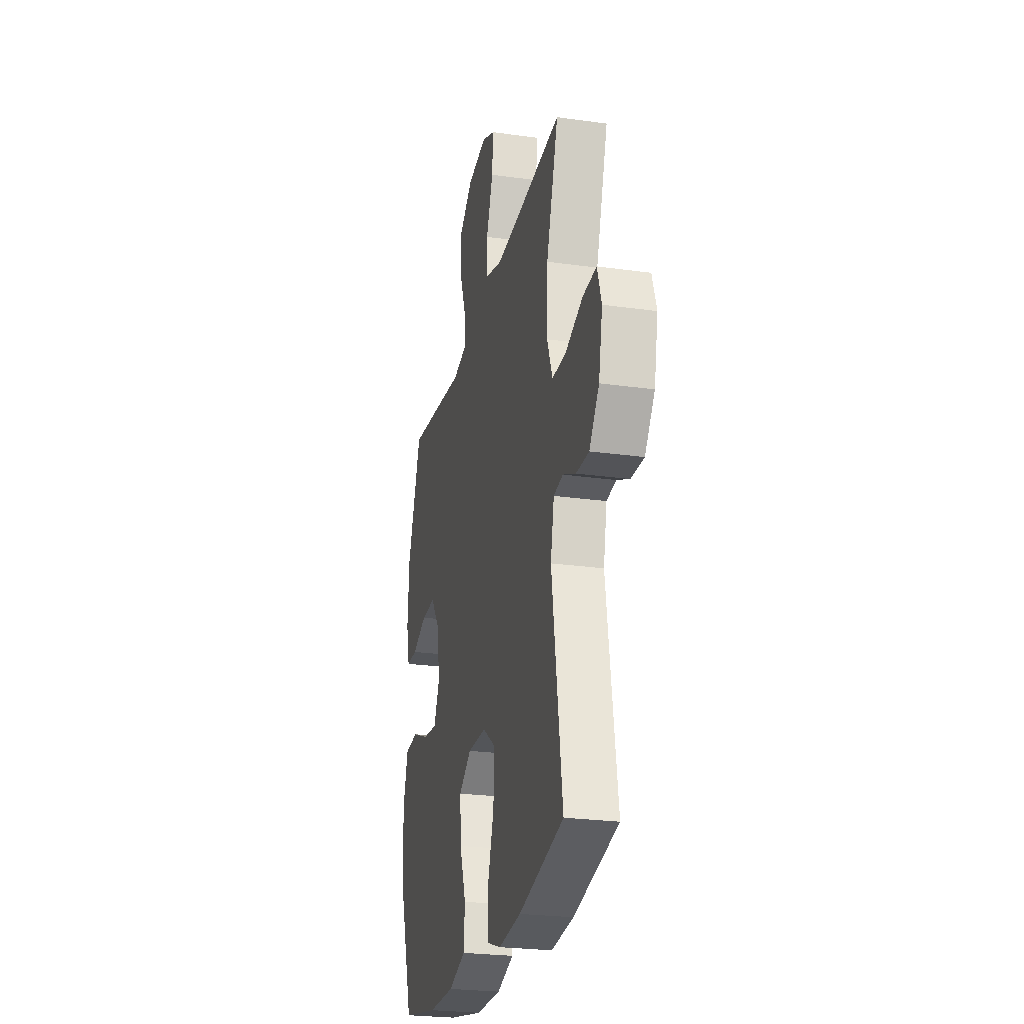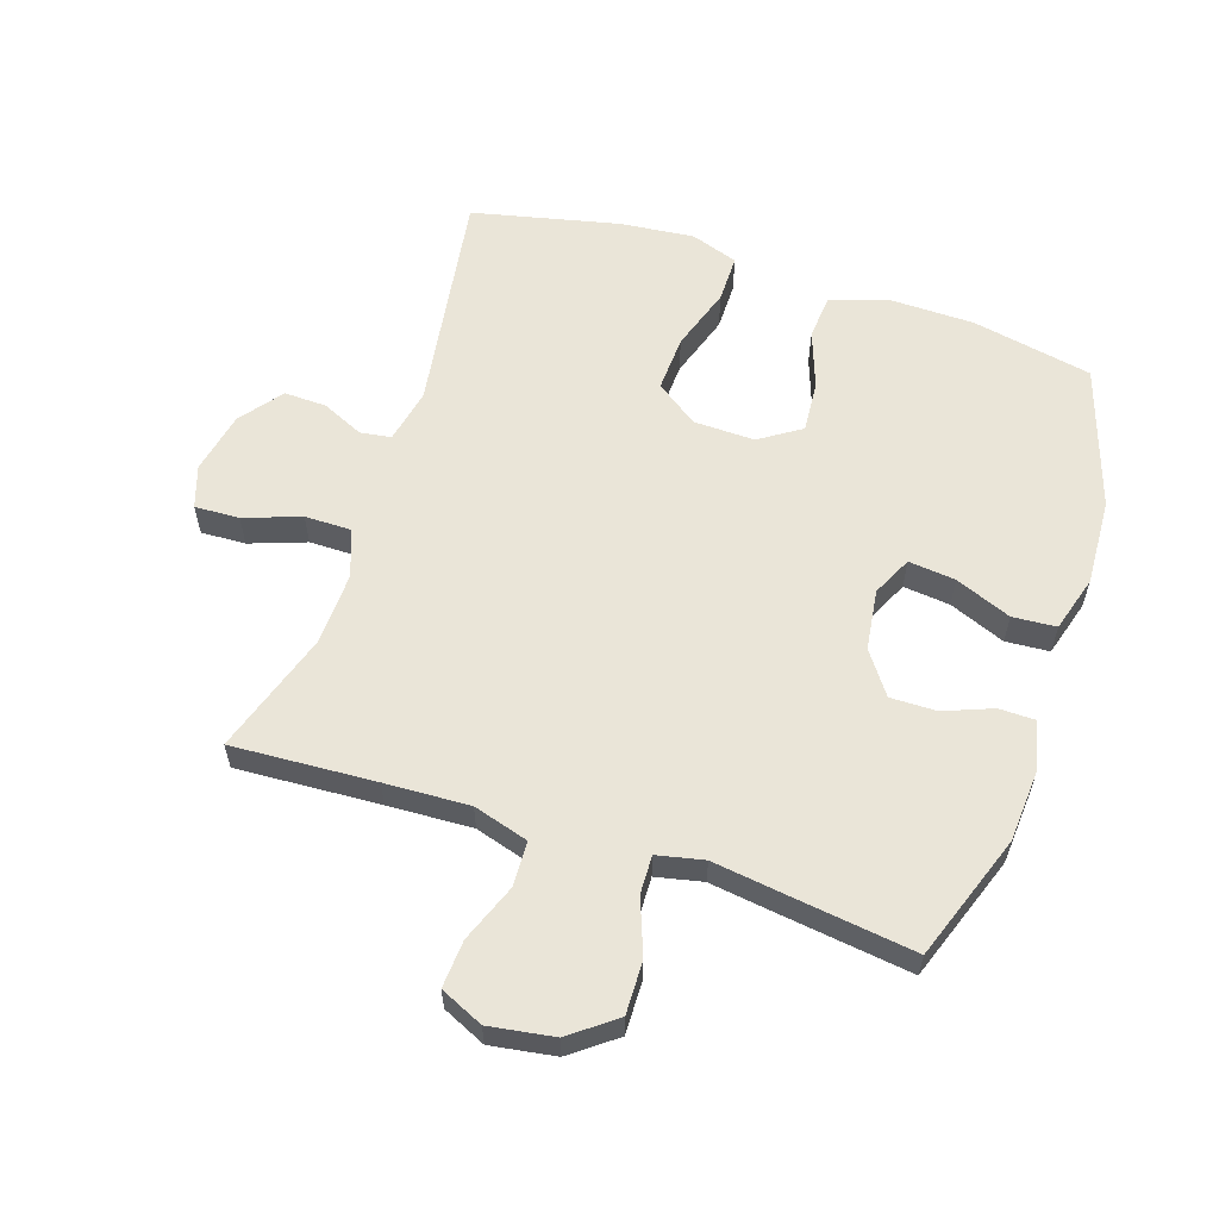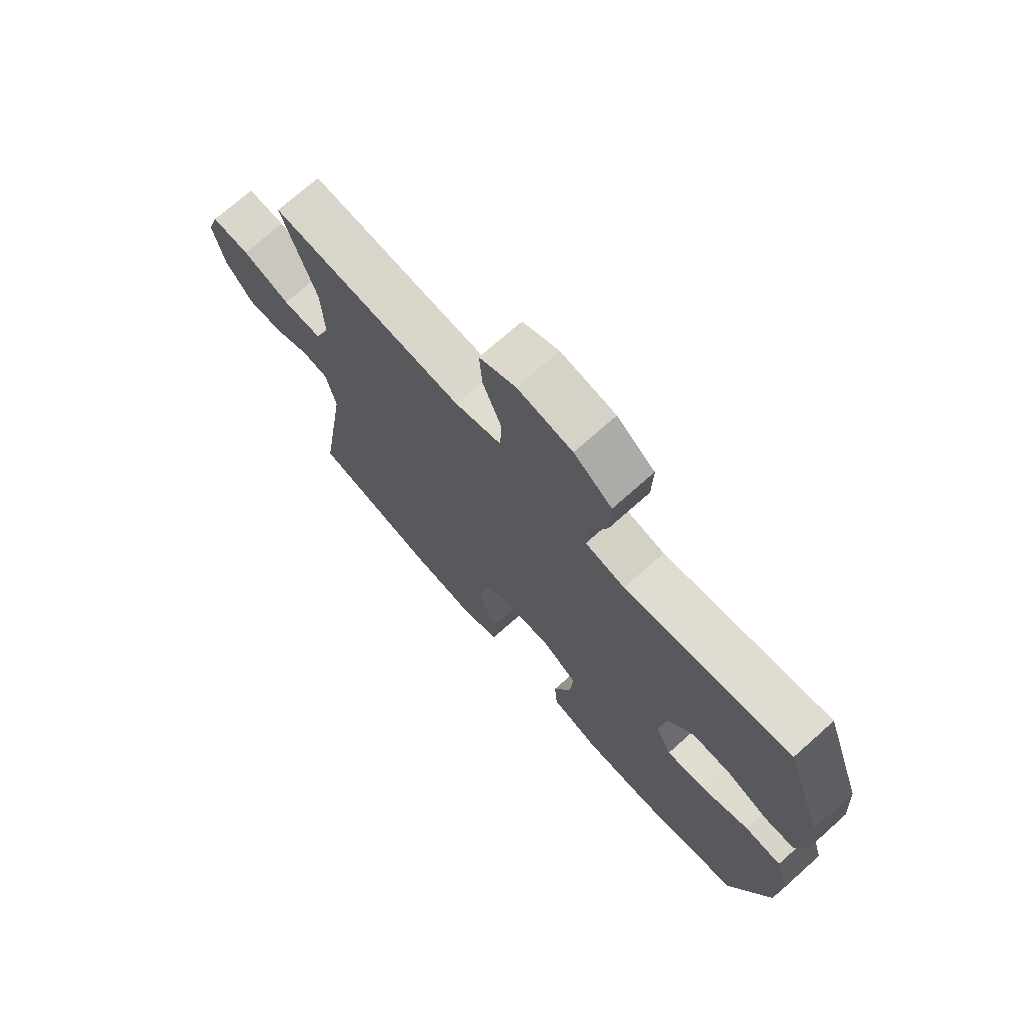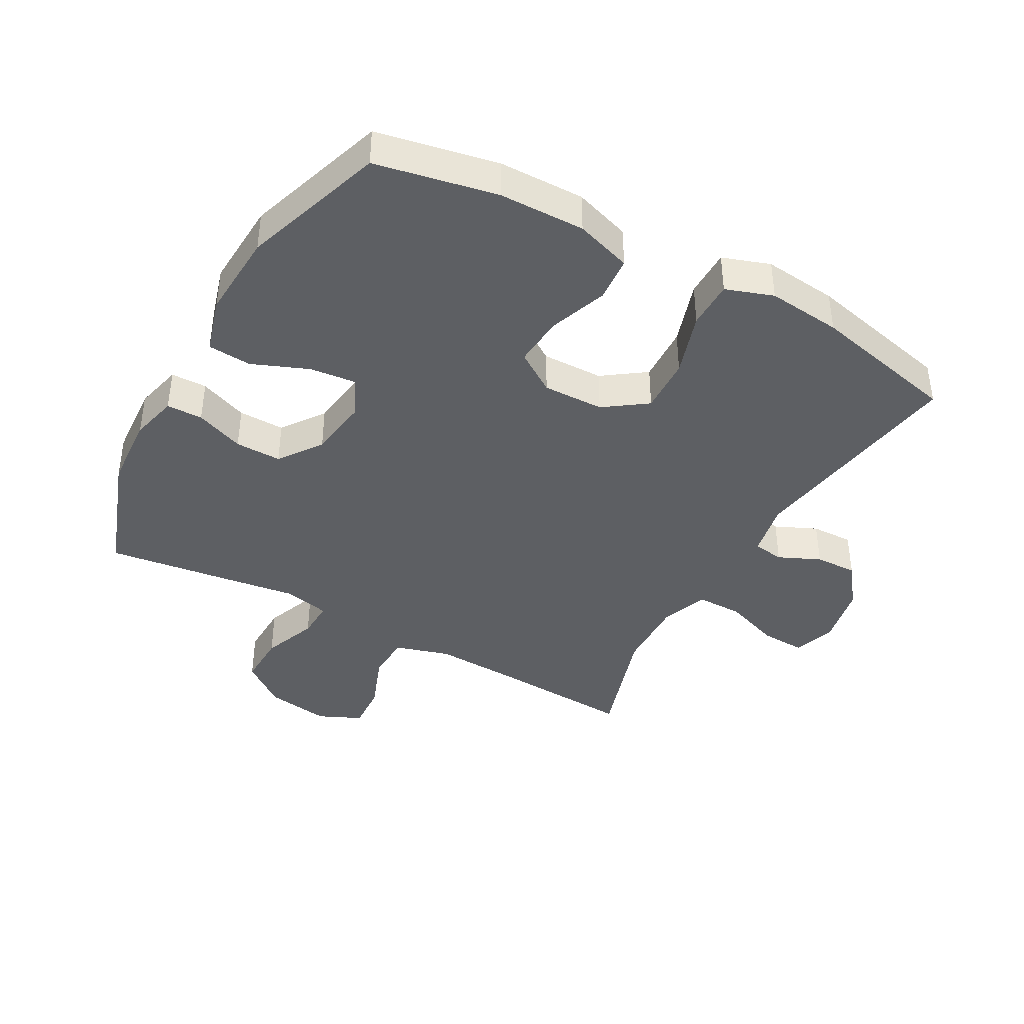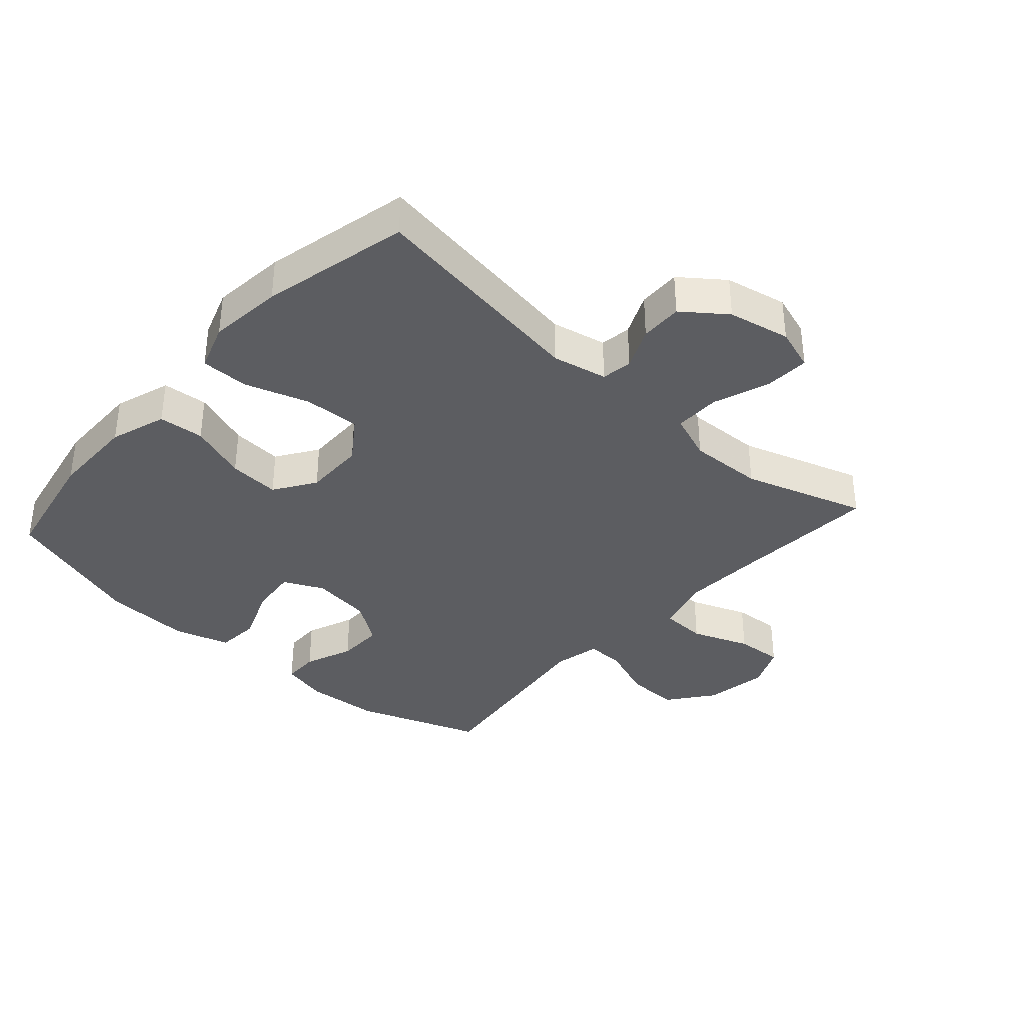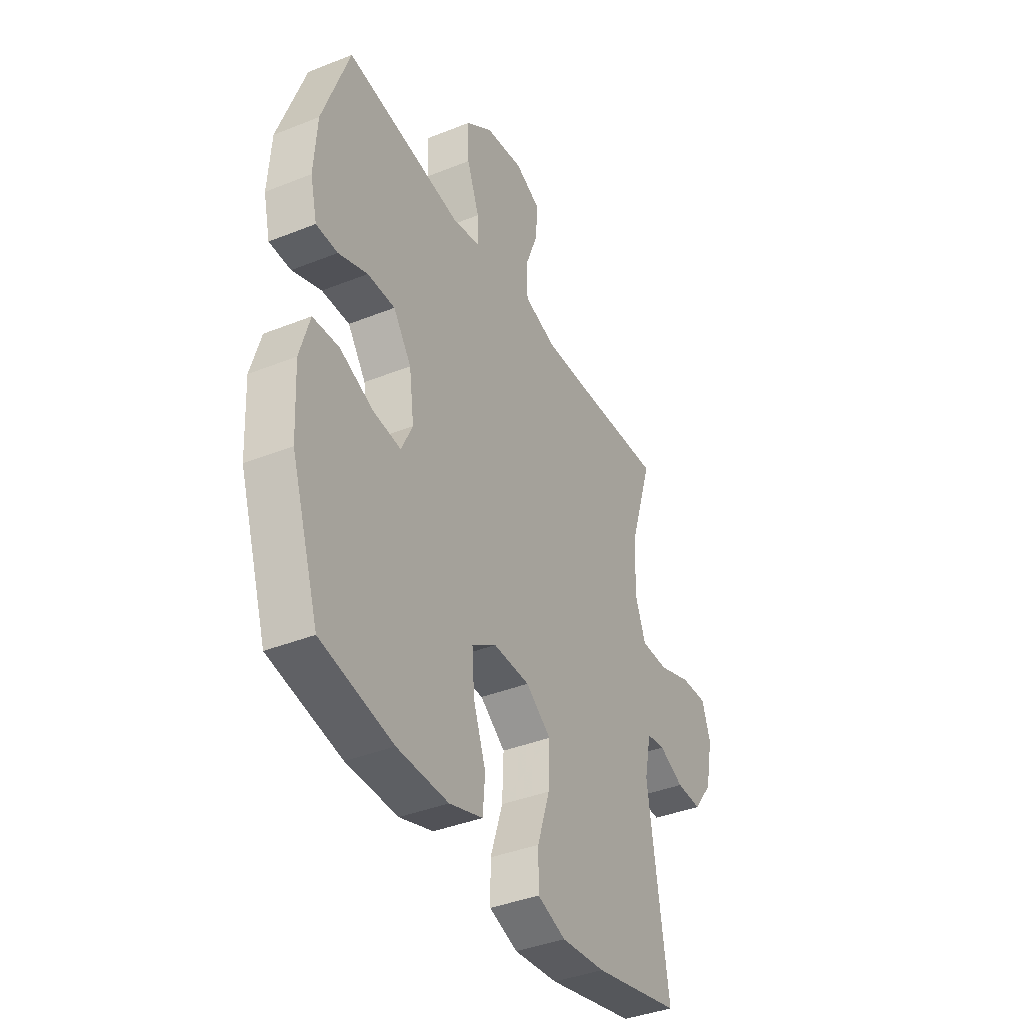
<metadata>
{"format":"obj","ext":"obj","renderer":"f3d","projection":"perspective","resolution":1024,"background":"white","views":[{"elev":-25.2,"azim":-102.8,"up":"+Z"},{"elev":59.1,"azim":18.3,"up":"+Y"},{"elev":72.3,"azim":48.3,"up":"+Z"},{"elev":-40.4,"azim":150.9,"up":"+Y"},{"elev":-36.3,"azim":-131.9,"up":"+Y"},{"elev":-39.1,"azim":116.6,"up":"+Z"}]}
</metadata>
<code>
v 0.5 0.07 -0.5
v 0.309 0.07 -0.538
v 0.173 0.07 -0.54
v 0.084 0.07 -0.511
v 0.078 0.07 -0.439
v 0.111 0.07 -0.347
v 0.117 0.07 -0.266
v 0.052 0.07 -0.223
v -0.045 0.07 -0.225
v -0.112 0.07 -0.273
v -0.108 0.07 -0.362
v -0.075 0.07 -0.463
v -0.075 0.07 -0.539
v -0.15 0.07 -0.565
v -0.267 0.07 -0.553
v -0.5 0.07 -0.5
v -0.446 0.07 -0.144
v -0.464 0.07 -0.057
v -0.513 0.07 -0.05
v -0.579 0.07 -0.08
v -0.646 0.07 -0.082
v -0.697 0.07 -0.015
v -0.717 0.07 0.083
v -0.695 0.07 0.15
v -0.624 0.07 0.147
v -0.535 0.07 0.115
v -0.462 0.07 0.115
v -0.434 0.07 0.189
v -0.438 0.07 0.307
v -0.5 0.07 0.5
v -0.273 0.07 0.487
v -0.139 0.07 0.481
v -0.052 0.07 0.507
v -0.049 0.07 0.579
v -0.084 0.07 0.67
v -0.089 0.07 0.745
v -0.021 0.07 0.776
v 0.081 0.07 0.76
v 0.152 0.07 0.706
v 0.15 0.07 0.622
v 0.117 0.07 0.535
v 0.115 0.07 0.474
v 0.189 0.07 0.458
v 0.305 0.07 0.474
v 0.5 0.07 0.5
v 0.571 0.07 0.301
v 0.579 0.07 0.184
v 0.561 0.07 0.109
v 0.504 0.07 0.108
v 0.427 0.07 0.138
v 0.354 0.07 0.139
v 0.306 0.07 0.072
v 0.293 0.07 -0.024
v 0.323 0.07 -0.087
v 0.397 0.07 -0.079
v 0.486 0.07 -0.043
v 0.555 0.07 -0.048
v 0.581 0.07 -0.137
v 0.574 0.07 -0.274
v 0.5 0 -0.5
v 0.309 0 -0.538
v 0.173 0 -0.54
v 0.084 0 -0.511
v 0.078 0 -0.439
v 0.111 0 -0.347
v 0.117 0 -0.266
v 0.052 0 -0.223
v -0.045 0 -0.225
v -0.112 0 -0.273
v -0.108 0 -0.362
v -0.075 0 -0.463
v -0.075 0 -0.539
v -0.15 0 -0.565
v -0.267 0 -0.553
v -0.5 0 -0.5
v -0.446 0 -0.144
v -0.464 0 -0.057
v -0.513 0 -0.05
v -0.579 0 -0.08
v -0.646 0 -0.082
v -0.697 0 -0.015
v -0.717 0 0.083
v -0.695 0 0.15
v -0.624 0 0.147
v -0.535 0 0.115
v -0.462 0 0.115
v -0.434 0 0.189
v -0.438 0 0.307
v -0.5 0 0.5
v -0.273 0 0.487
v -0.139 0 0.481
v -0.052 0 0.507
v -0.049 0 0.579
v -0.084 0 0.67
v -0.089 0 0.745
v -0.021 0 0.776
v 0.081 0 0.76
v 0.152 0 0.706
v 0.15 0 0.622
v 0.117 0 0.535
v 0.115 0 0.474
v 0.189 0 0.458
v 0.305 0 0.474
v 0.5 0 0.5
v 0.571 0 0.301
v 0.579 0 0.184
v 0.561 0 0.109
v 0.504 0 0.108
v 0.427 0 0.138
v 0.354 0 0.139
v 0.306 0 0.072
v 0.293 0 -0.024
v 0.323 0 -0.087
v 0.397 0 -0.079
v 0.486 0 -0.043
v 0.555 0 -0.048
v 0.581 0 -0.137
v 0.574 0 -0.274
f 55 56 57 58
f 54 55 58 59
f 47 48 49 50
f 47 50 51
f 46 47 51
f 43 44 45 46
f 42 43 46 51
f 38 39 40 41
f 38 41 42
f 37 38 42
f 34 35 36 37
f 33 34 37 42
f 32 33 42 51
f 29 30 31
f 28 29 31 32
f 27 28 32 51
f 23 24 25 26
f 23 26 27
f 19 20 21 22
f 18 19 22 23
f 14 15 16 17
f 14 17 18
f 11 12 13 14
f 10 11 14 18
f 9 10 18
f 8 9 18 23
f 3 4 5 6
f 3 6 7
f 2 3 7
f 54 59 1 2
f 53 54 2 7
f 52 53 7 8
f 27 51 52
f 8 23 27 52
f 117 116 115 114
f 118 117 114 113
f 109 108 107 106
f 110 109 106
f 110 106 105
f 105 104 103 102
f 110 105 102 101
f 100 99 98 97
f 101 100 97
f 101 97 96
f 96 95 94 93
f 101 96 93 92
f 110 101 92 91
f 90 89 88
f 91 90 88 87
f 110 91 87 86
f 85 84 83 82
f 86 85 82
f 81 80 79 78
f 82 81 78 77
f 76 75 74 73
f 77 76 73
f 73 72 71 70
f 77 73 70 69
f 77 69 68
f 82 77 68 67
f 65 64 63 62
f 66 65 62
f 66 62 61
f 61 60 118 113
f 66 61 113 112
f 67 66 112 111
f 111 110 86
f 111 86 82 67
f 1 60 61 2
f 2 61 62 3
f 3 62 63 4
f 4 63 64 5
f 5 64 65 6
f 6 65 66 7
f 7 66 67 8
f 8 67 68 9
f 9 68 69 10
f 10 69 70 11
f 11 70 71 12
f 12 71 72 13
f 13 72 73 14
f 14 73 74 15
f 15 74 75 16
f 16 75 76 17
f 17 76 77 18
f 18 77 78 19
f 19 78 79 20
f 20 79 80 21
f 21 80 81 22
f 22 81 82 23
f 23 82 83 24
f 24 83 84 25
f 25 84 85 26
f 26 85 86 27
f 27 86 87 28
f 28 87 88 29
f 29 88 89 30
f 30 89 90 31
f 31 90 91 32
f 32 91 92 33
f 33 92 93 34
f 34 93 94 35
f 35 94 95 36
f 36 95 96 37
f 37 96 97 38
f 38 97 98 39
f 39 98 99 40
f 40 99 100 41
f 41 100 101 42
f 42 101 102 43
f 43 102 103 44
f 44 103 104 45
f 45 104 105 46
f 46 105 106 47
f 47 106 107 48
f 48 107 108 49
f 49 108 109 50
f 50 109 110 51
f 51 110 111 52
f 52 111 112 53
f 53 112 113 54
f 54 113 114 55
f 55 114 115 56
f 56 115 116 57
f 57 116 117 58
f 58 117 118 59
f 59 118 60 1

</code>
